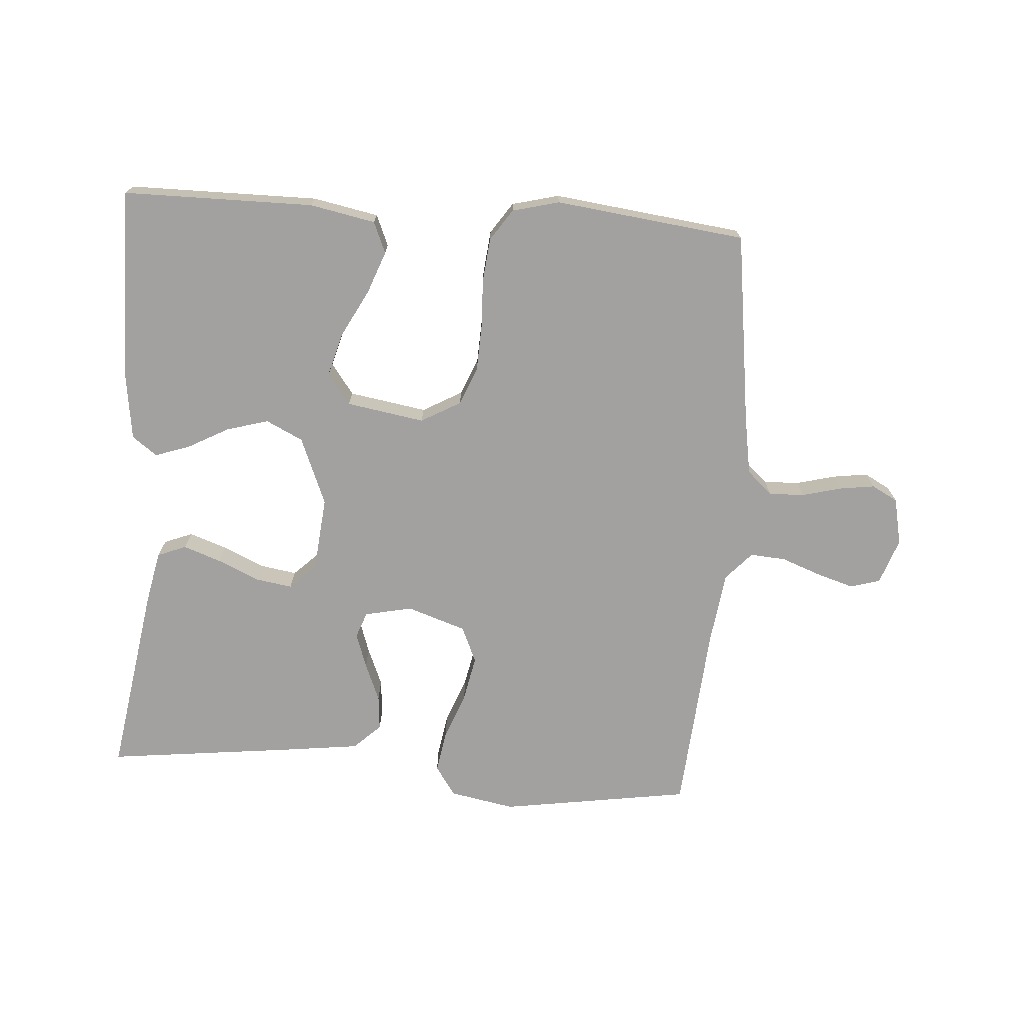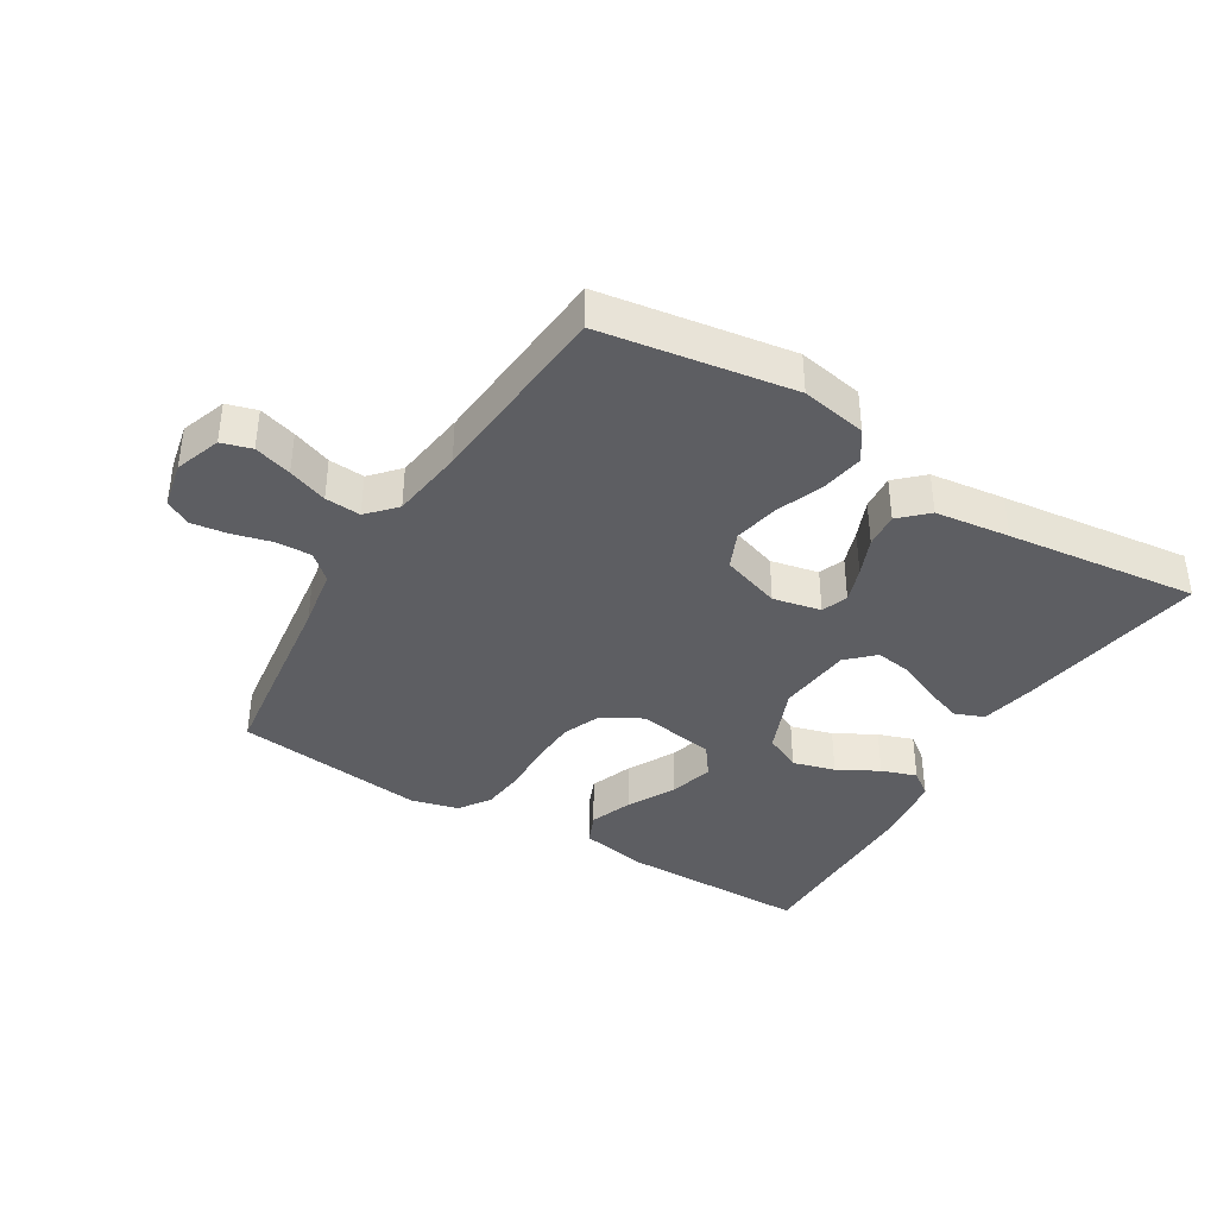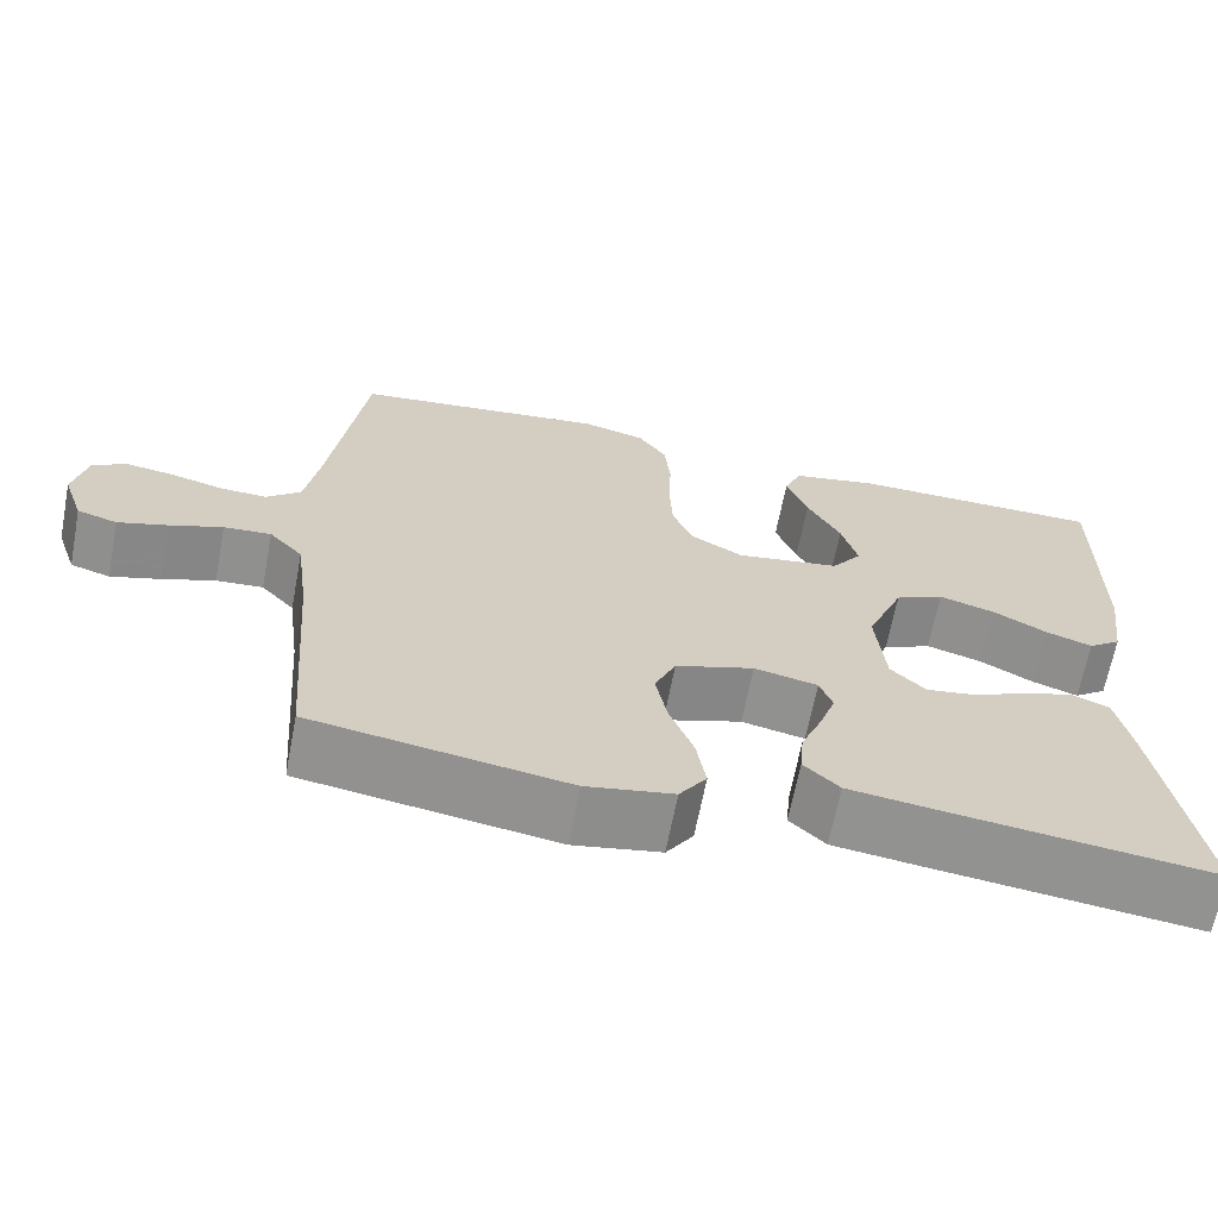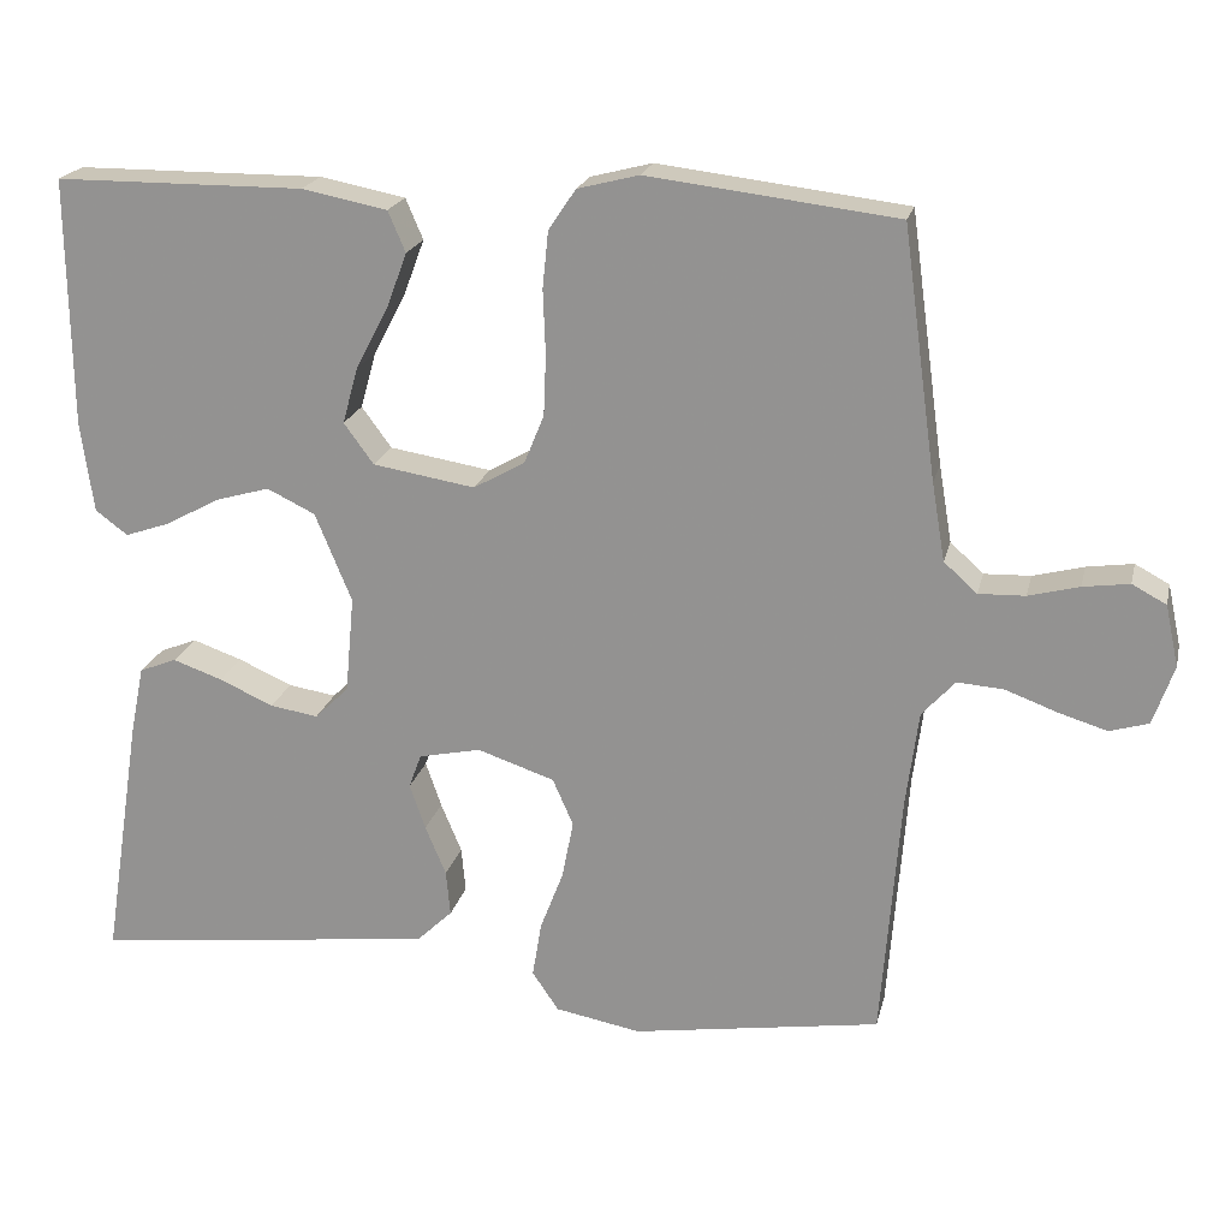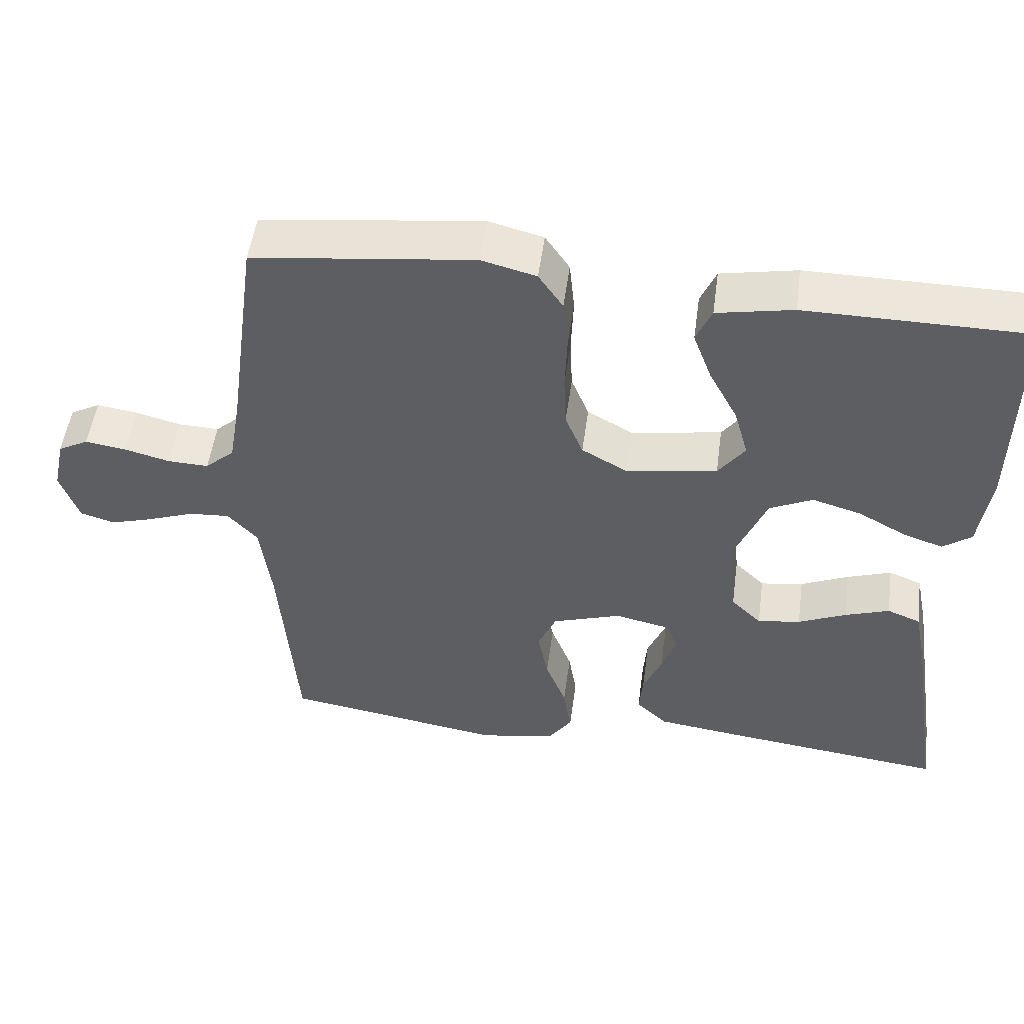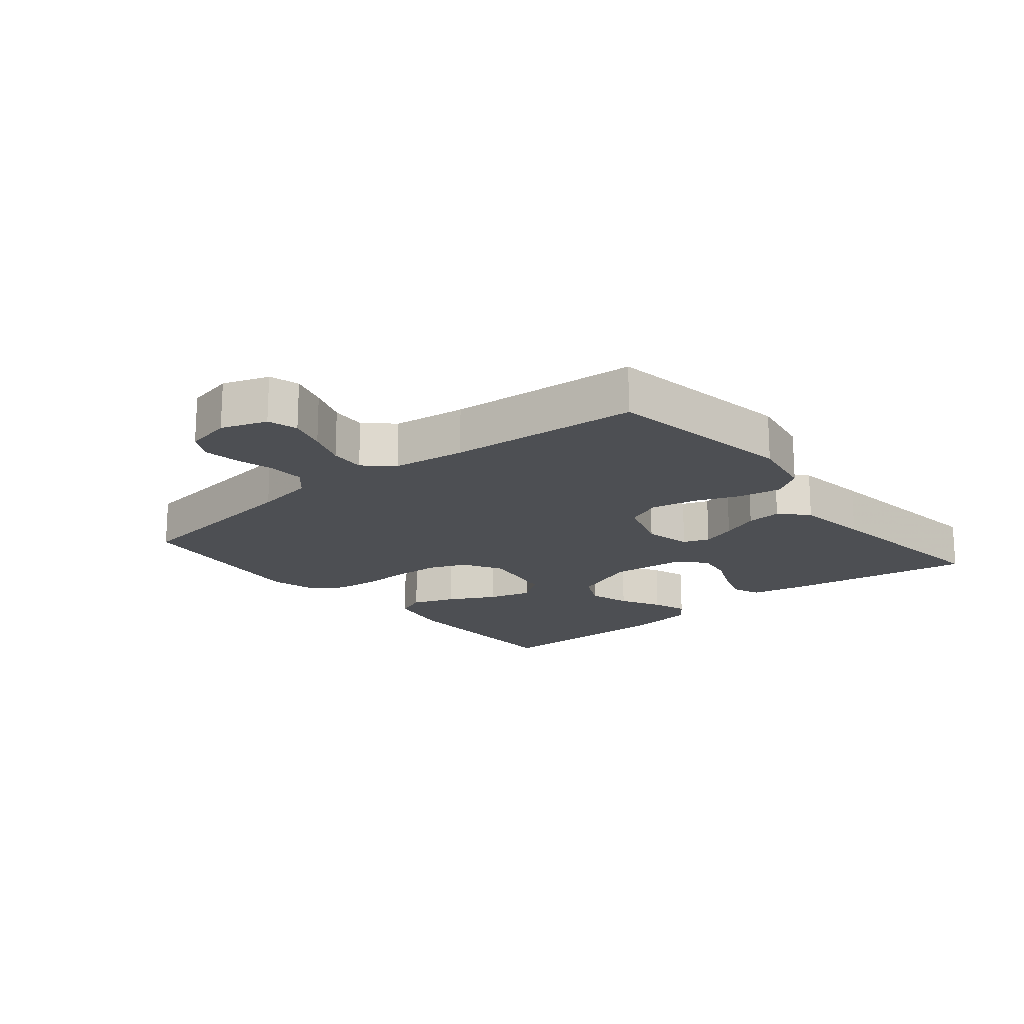
<metadata>
{"format":"obj","ext":"obj","renderer":"f3d","projection":"perspective","resolution":1024,"background":"white","views":[{"elev":-72.2,"azim":-4.2,"up":"+Y"},{"elev":-38.8,"azim":148.6,"up":"+Y"},{"elev":-66.1,"azim":169.1,"up":"+Z"},{"elev":20.5,"azim":12.9,"up":"+Z"},{"elev":51.3,"azim":-172.3,"up":"+Z"},{"elev":-17.9,"azim":129.5,"up":"+Y"}]}
</metadata>
<code>
v -0.5 0.07 -0.5
v -0.453 0.07 -0.2
v -0.436 0.07 -0.116
v -0.391 0.07 -0.098
v -0.331 0.07 -0.119
v -0.266 0.07 -0.148
v -0.208 0.07 -0.157
v -0.167 0.07 -0.117
v -0.156 0.07 0
v -0.2 0.07 0.107
v -0.258 0.07 0.135
v -0.324 0.07 0.116
v -0.388 0.07 0.081
v -0.443 0.07 0.062
v -0.482 0.07 0.091
v -0.497 0.07 0.2
v -0.5 0.07 0.5
v -0.2 0.07 0.502
v -0.097 0.07 0.482
v -0.076 0.07 0.433
v -0.101 0.07 0.366
v -0.14 0.07 0.292
v -0.159 0.07 0.224
v -0.123 0.07 0.175
v 0 0.07 0.155
v 0.062 0.07 0.19
v 0.086 0.07 0.249
v 0.089 0.07 0.323
v 0.086 0.07 0.399
v 0.093 0.07 0.468
v 0.126 0.07 0.517
v 0.2 0.07 0.536
v 0.5 0.07 0.5
v 0.541 0.07 0.2
v 0.557 0.07 0.106
v 0.597 0.07 0.07
v 0.653 0.07 0.072
v 0.714 0.07 0.088
v 0.77 0.07 0.096
v 0.811 0.07 0.074
v 0.827 0.07 0
v 0.802 0.07 -0.072
v 0.755 0.07 -0.086
v 0.696 0.07 -0.068
v 0.634 0.07 -0.045
v 0.578 0.07 -0.041
v 0.538 0.07 -0.085
v 0.523 0.07 -0.2
v 0.5 0.07 -0.5
v 0.2 0.07 -0.547
v 0.097 0.07 -0.528
v 0.065 0.07 -0.481
v 0.076 0.07 -0.414
v 0.104 0.07 -0.341
v 0.118 0.07 -0.27
v 0.093 0.07 -0.213
v 0 0.07 -0.182
v -0.075 0.07 -0.198
v -0.09 0.07 -0.239
v -0.071 0.07 -0.294
v -0.046 0.07 -0.354
v -0.041 0.07 -0.409
v -0.083 0.07 -0.449
v -0.2 0.07 -0.464
v -0.5 0 -0.5
v -0.453 0 -0.2
v -0.436 0 -0.116
v -0.391 0 -0.098
v -0.331 0 -0.119
v -0.266 0 -0.148
v -0.208 0 -0.157
v -0.167 0 -0.117
v -0.156 0 0
v -0.2 0 0.107
v -0.258 0 0.135
v -0.324 0 0.116
v -0.388 0 0.081
v -0.443 0 0.062
v -0.482 0 0.091
v -0.497 0 0.2
v -0.5 0 0.5
v -0.2 0 0.502
v -0.097 0 0.482
v -0.076 0 0.433
v -0.101 0 0.366
v -0.14 0 0.292
v -0.159 0 0.224
v -0.123 0 0.175
v 0 0 0.155
v 0.062 0 0.19
v 0.086 0 0.249
v 0.089 0 0.323
v 0.086 0 0.399
v 0.093 0 0.468
v 0.126 0 0.517
v 0.2 0 0.536
v 0.5 0 0.5
v 0.541 0 0.2
v 0.557 0 0.106
v 0.597 0 0.07
v 0.653 0 0.072
v 0.714 0 0.088
v 0.77 0 0.096
v 0.811 0 0.074
v 0.827 0 0
v 0.802 0 -0.072
v 0.755 0 -0.086
v 0.696 0 -0.068
v 0.634 0 -0.045
v 0.578 0 -0.041
v 0.538 0 -0.085
v 0.523 0 -0.2
v 0.5 0 -0.5
v 0.2 0 -0.547
v 0.097 0 -0.528
v 0.065 0 -0.481
v 0.076 0 -0.414
v 0.104 0 -0.341
v 0.118 0 -0.27
v 0.093 0 -0.213
v 0 0 -0.182
v -0.075 0 -0.198
v -0.09 0 -0.239
v -0.071 0 -0.294
v -0.046 0 -0.354
v -0.041 0 -0.409
v -0.083 0 -0.449
v -0.2 0 -0.464
f 4 5 6
f 3 4 6
f 2 3 6
f 1 2 6
f 64 1 6
f 63 64 6
f 62 63 6
f 61 62 6
f 60 61 6
f 59 60 6 7
f 58 59 7 8
f 57 58 8 9
f 56 57 9 10
f 52 53 54
f 51 52 54
f 50 51 54
f 49 50 54
f 48 49 54
f 47 48 54 55
f 46 47 55 56
f 43 44 45
f 42 43 45
f 41 42 45
f 40 41 45
f 39 40 45
f 38 39 45
f 37 38 45
f 36 37 45 46
f 46 56 10
f 36 46 10
f 35 36 10
f 32 33 34
f 31 32 34
f 30 31 34
f 29 30 34
f 28 29 34
f 27 28 34 35
f 20 21 22
f 19 20 22
f 18 19 22
f 17 18 22
f 16 17 22
f 15 16 22
f 14 15 22
f 13 14 22
f 12 13 22
f 11 12 22 23
f 10 11 23 24
f 26 27 35
f 25 26 35
f 25 35 10
f 10 24 25
f 70 69 68
f 70 68 67
f 70 67 66
f 70 66 65
f 70 65 128
f 70 128 127
f 70 127 126
f 70 126 125
f 70 125 124
f 71 70 124 123
f 72 71 123 122
f 73 72 122 121
f 74 73 121 120
f 118 117 116
f 118 116 115
f 118 115 114
f 118 114 113
f 118 113 112
f 119 118 112 111
f 120 119 111 110
f 109 108 107
f 109 107 106
f 109 106 105
f 109 105 104
f 109 104 103
f 109 103 102
f 109 102 101
f 110 109 101 100
f 74 120 110
f 74 110 100
f 74 100 99
f 98 97 96
f 98 96 95
f 98 95 94
f 98 94 93
f 98 93 92
f 99 98 92 91
f 86 85 84
f 86 84 83
f 86 83 82
f 86 82 81
f 86 81 80
f 86 80 79
f 86 79 78
f 86 78 77
f 86 77 76
f 87 86 76 75
f 88 87 75 74
f 99 91 90
f 99 90 89
f 74 99 89
f 89 88 74
f 1 65 66 2
f 2 66 67 3
f 3 67 68 4
f 4 68 69 5
f 5 69 70 6
f 6 70 71 7
f 7 71 72 8
f 8 72 73 9
f 9 73 74 10
f 10 74 75 11
f 11 75 76 12
f 12 76 77 13
f 13 77 78 14
f 14 78 79 15
f 15 79 80 16
f 16 80 81 17
f 17 81 82 18
f 18 82 83 19
f 19 83 84 20
f 20 84 85 21
f 21 85 86 22
f 22 86 87 23
f 23 87 88 24
f 24 88 89 25
f 25 89 90 26
f 26 90 91 27
f 27 91 92 28
f 28 92 93 29
f 29 93 94 30
f 30 94 95 31
f 31 95 96 32
f 32 96 97 33
f 33 97 98 34
f 34 98 99 35
f 35 99 100 36
f 36 100 101 37
f 37 101 102 38
f 38 102 103 39
f 39 103 104 40
f 40 104 105 41
f 41 105 106 42
f 42 106 107 43
f 43 107 108 44
f 44 108 109 45
f 45 109 110 46
f 46 110 111 47
f 47 111 112 48
f 48 112 113 49
f 49 113 114 50
f 50 114 115 51
f 51 115 116 52
f 52 116 117 53
f 53 117 118 54
f 54 118 119 55
f 55 119 120 56
f 56 120 121 57
f 57 121 122 58
f 58 122 123 59
f 59 123 124 60
f 60 124 125 61
f 61 125 126 62
f 62 126 127 63
f 63 127 128 64
f 64 128 65 1

</code>
